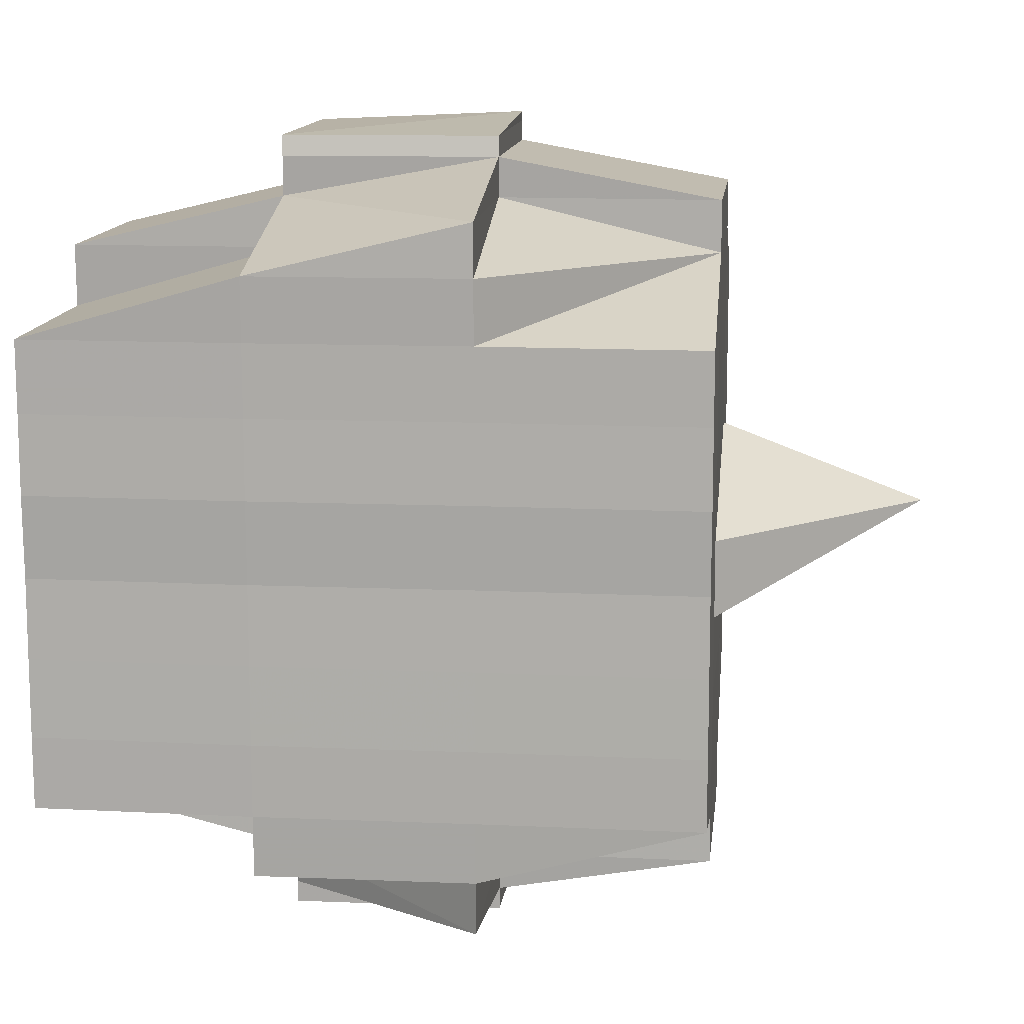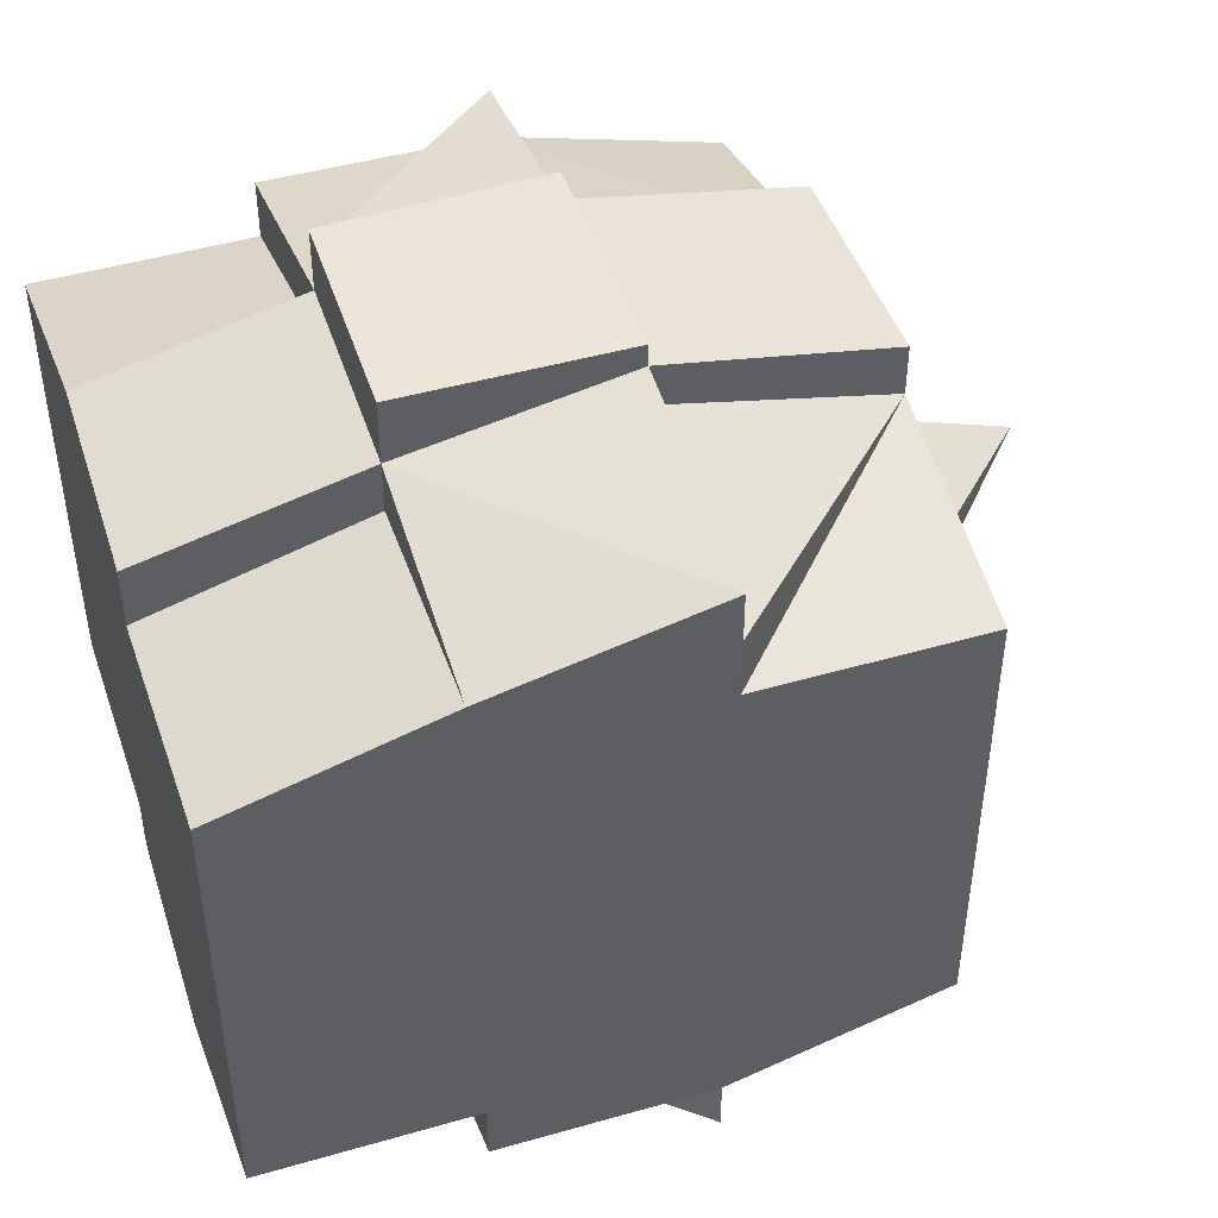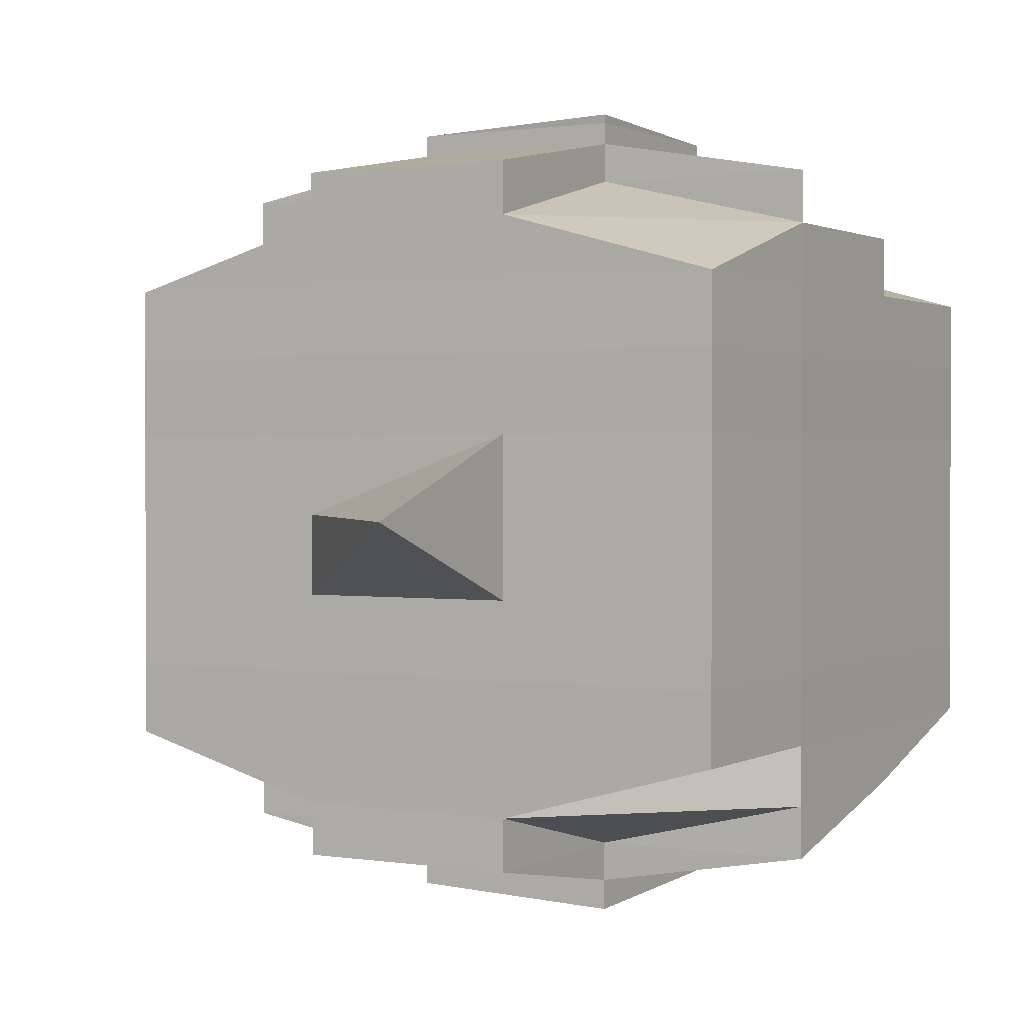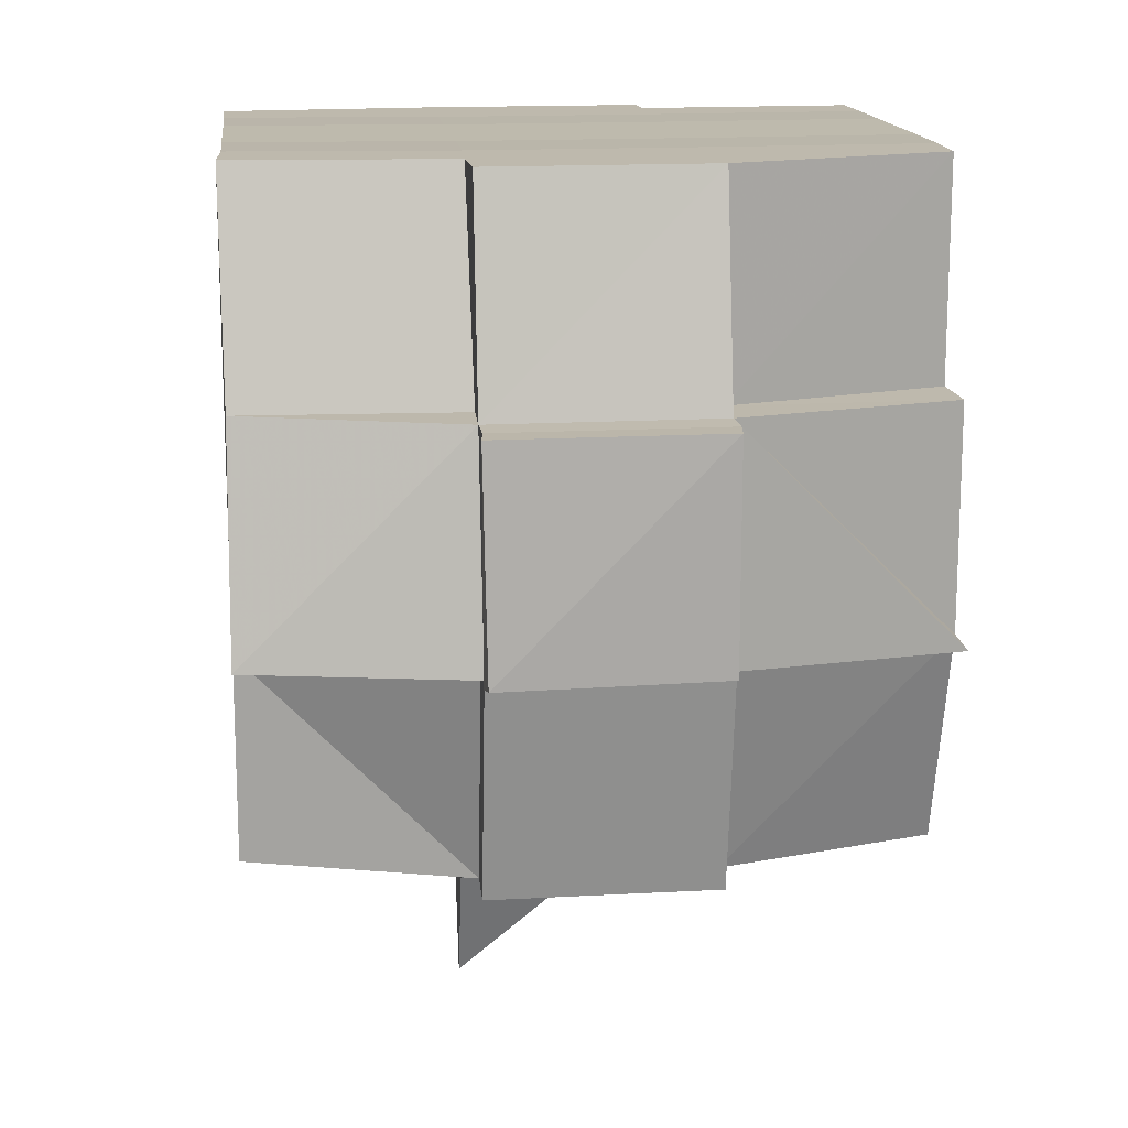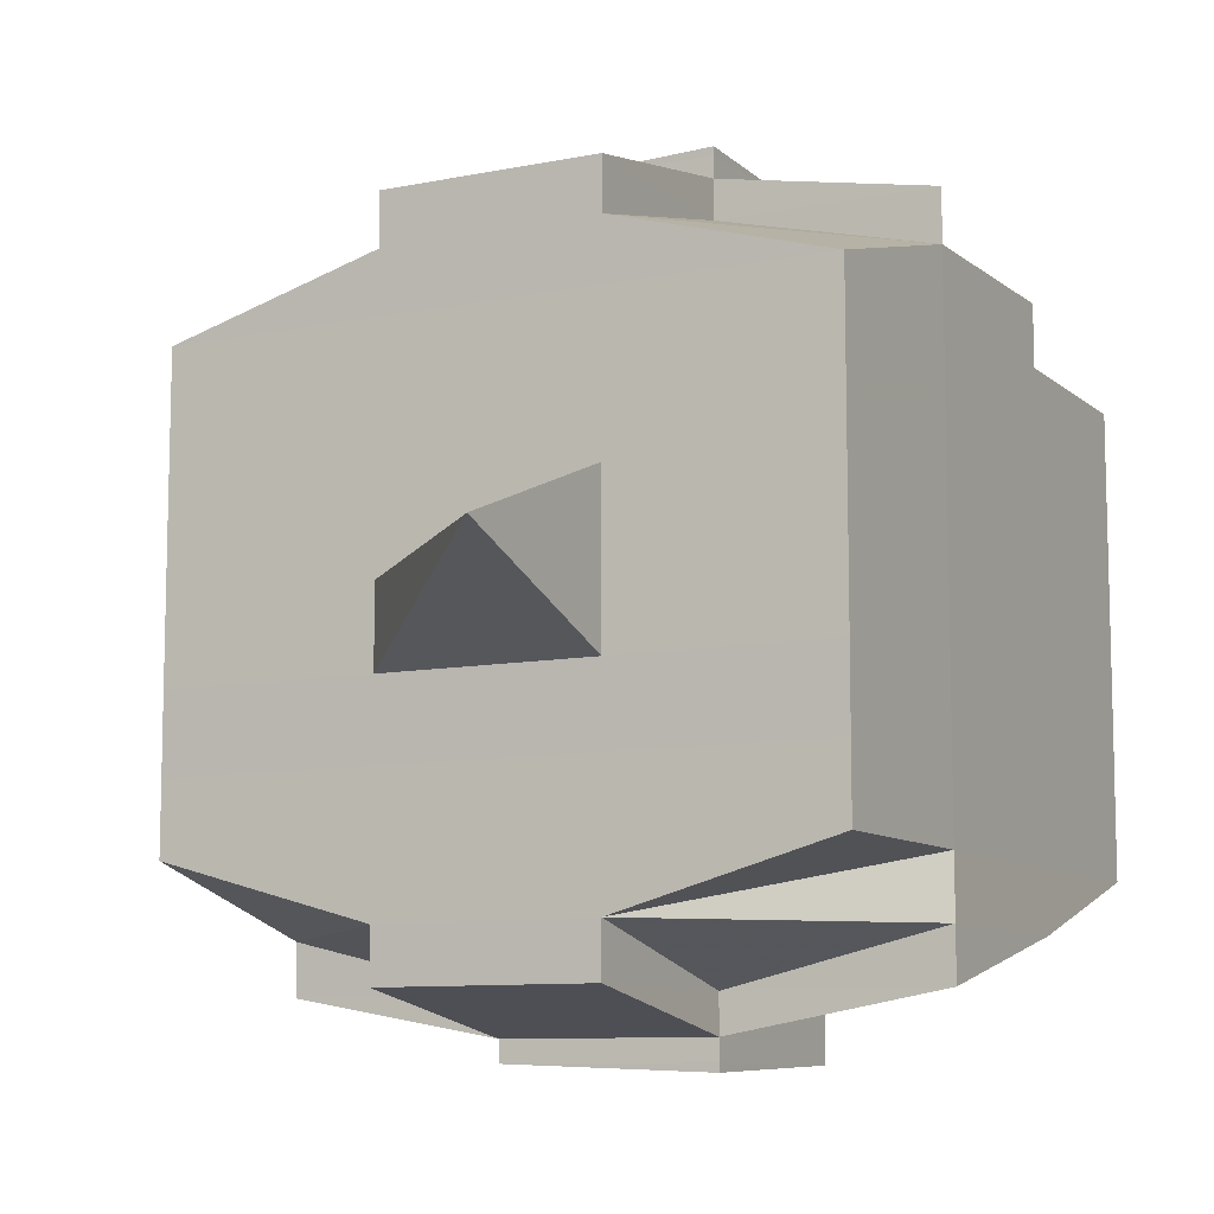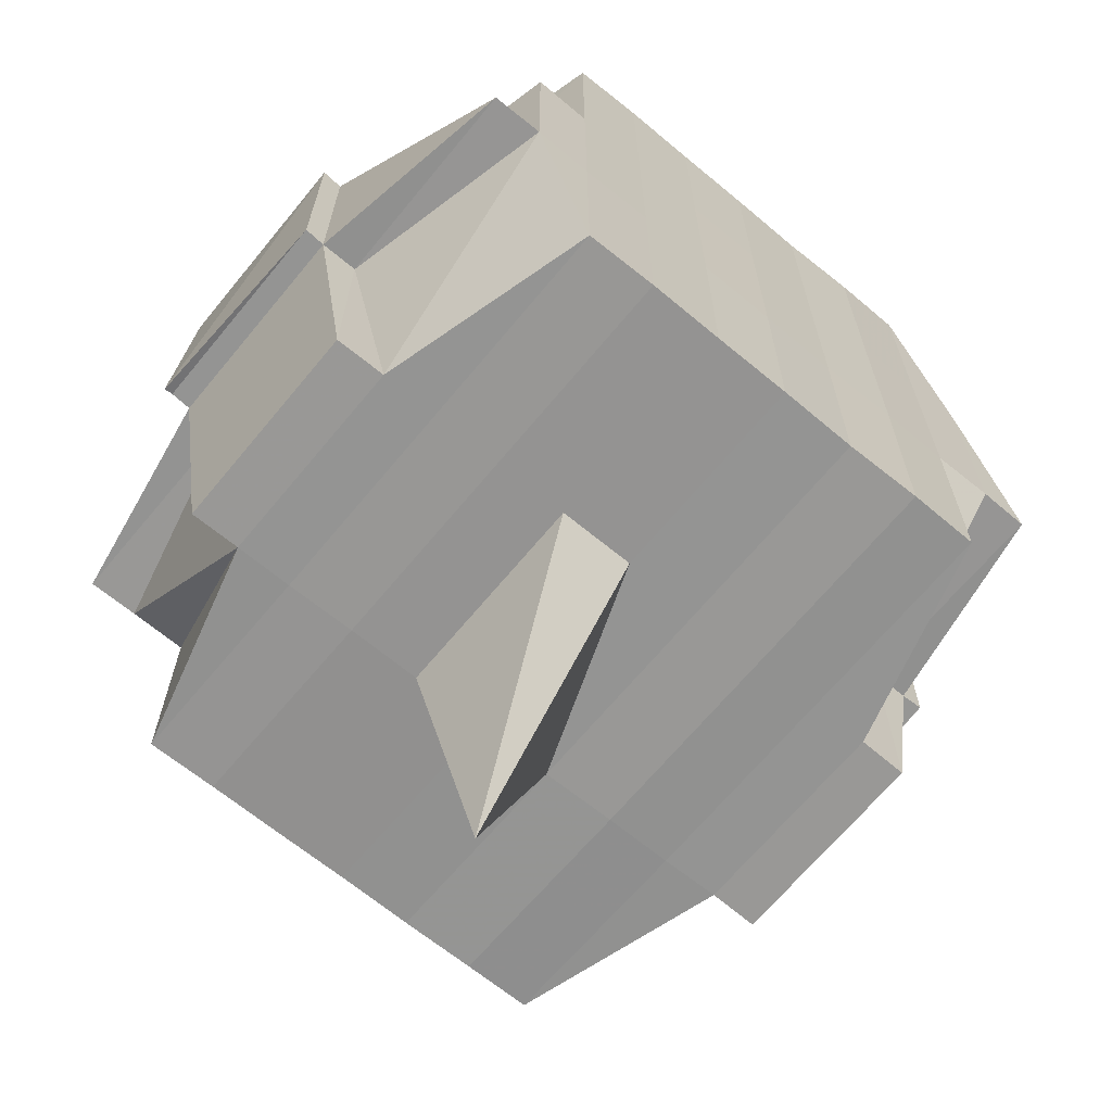
<metadata>
{"format":"obj","ext":"obj","renderer":"f3d","projection":"perspective","resolution":1024,"background":"white","views":[{"elev":13.0,"azim":-84.0,"up":"+Z"},{"elev":46.2,"azim":-108.3,"up":"+Z"},{"elev":1.2,"azim":29.7,"up":"+Z"},{"elev":14.9,"azim":173.8,"up":"+Y"},{"elev":-9.4,"azim":28.0,"up":"+Z"},{"elev":-66.9,"azim":-129.6,"up":"+Y"}]}
</metadata>
<code>
o 1421
v 2245 1876 10.65
v 2245 1876 10.65
v 2245 1876 10.65
v 2245 1876 10.65
v 2245 1876 10.65
v 2245 1876 10.65
v 2245 1876 10.65
v 2245 1876 10.65
v 2245 1876 10.65
v 2245 1876 10.65
v 2245 1876 10.65
v 2245 1876 10.66
v 2245 1876 10.66
v 2245 1876 10.65
v 2245 1876 10.65
v 2245 1876 10.65
v 2245 1876 10.65
v 2245 1876 10.65
v 2245 1876 10.65
v 2245 1876 10.65
v 2245 1876 10.65
v 2245 1876 10.65
v 2245 1876 10.66
v 2245 1876 10.66
v 2245 1876 10.66
v 2245 1876 10.65
v 2245 1876 10.66
v 2245 1876 10.65
v 2245 1876 10.66
v 2245 1876 10.66
v 2245 1876 10.65
v 2245 1876 10.65
v 2245 1876 10.65
v 2245 1876 10.65
v 2245 1876 10.65
v 2245 1876 10.65
v 2245 1876 10.65
v 2245 1876 10.66
v 2245 1876 10.66
v 2245 1876 10.66
v 2245 1876 10.66
v 2245 1876 10.66
v 2245 1876 10.66
v 2245 1876 10.66
v 2245 1876 10.66
v 2245 1876 10.66
v 2245 1876 10.67
v 2245 1876 10.66
v 2245 1876 10.66
v 2245 1876 10.66
v 2245 1876 10.66
v 2245 1876 10.67
v 2245 1876 10.67
v 2245 1876 10.67
v 2245 1876 10.66
v 2245 1876 10.66
v 2245 1876 10.66
v 2245 1876 10.66
v 2245 1876 10.67
v 2245 1876 10.67
v 2245 1876 10.66
v 2245 1876 10.67
v 2245 1876 10.67
v 2245 1876 10.67
v 2245 1876 10.67
v 2245 1876 10.67
v 2245 1876 10.67
v 2245 1876 10.67
v 2245 1876 10.68
v 2245 1876 10.67
v 2245 1876 10.68
v 2245 1876 10.68
v 2245 1876 10.67
v 2245 1876 10.67
v 2245 1876 10.68
v 2245 1876 10.67
v 2245 1876 10.68
v 2245 1876 10.68
v 2245 1876 10.67
v 2245 1876 10.68
v 2245 1876 10.68
v 2245 1876 10.68
v 2245 1876 10.68
v 2245 1876 10.68
v 2245 1876 10.68
v 2245 1876 10.68
v 2245 1876 10.68
v 2245 1876 10.69
v 2245 1876 10.69
v 2245 1876 10.68
v 2245 1876 10.68
v 2245 1876 10.68
v 2245 1876 10.68
v 2245 1876 10.69
v 2245 1876 10.69
v 2245 1876 10.69
v 2245 1876 10.69
v 2245 1876 10.69
v 2245 1876 10.69
v 2245 1876 10.69
v 2245 1876 10.69
v 2245 1876 10.68
v 2245 1876 10.68
v 2245 1876 10.69
v 2245 1876 10.69
v 2245 1876 10.69
v 2245 1876 10.69
v 2245 1876 10.69
v 2245 1876 10.69
v 2245 1876 10.69
v 2245 1876 10.69
v 2245 1876 10.69
v 2245 1876 10.69
v 2245 1876 10.69
v 2245 1876 10.69
v 2245 1876 10.69
v 2245 1876 10.69
v 2245 1876 10.69
v 2245 1876 10.69
v 2245 1876 10.69
v 2245 1876 10.69
v 2245 1876 10.69
v 2245 1876 10.69
v 2245 1876 10.68
v 2245 1876 10.68
v 2245 1876 10.68
v 2245 1876 10.68
v 2245 1876 10.68
v 2245 1876 10.67
v 2245 1876 10.68
v 2245 1876 10.68
v 2245 1876 10.68
v 2245 1876 10.68
v 2245 1876 10.68
v 2245 1876 10.68
v 2245 1876 10.68
v 2245 1876 10.69
v 2245 1876 10.69
v 2245 1876 10.68
v 2245 1876 10.69
v 2245 1876 10.68
v 2245 1876 10.69
v 2245 1876 10.69
v 2245 1876 10.69
v 2245 1876 10.69
v 2245 1876 10.68
v 2245 1876 10.68
v 2245 1876 10.68
v 2245 1876 10.68
v 2245 1876 10.68
v 2245 1876 10.68
v 2245 1876 10.68
v 2245 1876 10.68
v 2245 1876 10.68
v 2245 1876 10.69
v 2245 1876 10.68
v 2245 1876 10.68
v 2245 1876 10.68
v 2245 1876 10.68
v 2245 1876 10.68
v 2245 1876 10.68
v 2245 1876 10.68
v 2245 1876 10.68
v 2245 1876 10.68
v 2245 1876 10.67
v 2245 1876 10.67
v 2245 1876 10.67
v 2245 1876 10.67
v 2245 1876 10.67
v 2245 1876 10.67
v 2245 1876 10.66
v 2245 1876 10.66
v 2245 1876 10.67
v 2245 1876 10.66
v 2245 1876 10.66
v 2245 1876 10.66
v 2245 1876 10.66
v 2245 1876 10.66
v 2245 1876 10.66
v 2245 1876 10.66
v 2245 1876 10.67
v 2245 1876 10.66
v 2245 1876 10.66
v 2245 1876 10.66
v 2245 1876 10.65
v 2245 1876 10.65
v 2245 1876 10.66
v 2245 1876 10.66
v 2245 1876 10.66
v 2245 1876 10.66
v 2245 1876 10.65
v 2245 1876 10.65
v 2245 1876 10.65
v 2245 1876 10.65
v 2245 1876 10.65
v 2245 1876 10.66
v 2245 1876 10.66
v 2245 1876 10.66
v 2245 1876 10.65
v 2245 1876 10.66
v 2245 1876 10.66
v 2245 1876 10.66
v 2245 1876 10.66
v 2245 1876 10.66
v 2245 1876 10.66
v 2245 1876 10.66
v 2245 1876 10.66
v 2245 1876 10.66
v 2245 1876 10.66
v 2245 1876 10.66
v 2245 1876 10.66
v 2245 1876 10.66
v 2245 1876 10.66
v 2245 1876 10.66
v 2245 1876 10.66
v 2245 1876 10.66
v 2245 1876 10.67
v 2245 1876 10.67
v 2245 1876 10.67
v 2245 1876 10.67
v 2245 1876 10.67
v 2245 1876 10.67
v 2245 1876 10.67
v 2245 1876 10.67
v 2245 1876 10.67
v 2245 1876 10.67
v 2245 1876 10.67
v 2245 1876 10.67
v 2245 1876 10.68
v 2245 1876 10.67
v 2245 1876 10.67
v 2245 1876 10.67
v 2245 1876 10.68
v 2245 1876 10.68
v 2245 1876 10.68
v 2245 1876 10.68
v 2245 1876 10.68
v 2245 1876 10.68
v 2245 1876 10.68
v 2245 1876 10.68
v 2245 1876 10.68
v 2245 1876 10.68
v 2245 1876 10.68
v 2245 1876 10.69
v 2245 1876 10.69
v 2245 1876 10.68
v 2245 1876 10.69
v 2245 1876 10.68
v 2245 1876 10.69
v 2245 1876 10.69
v 2245 1876 10.69
v 2245 1876 10.69
v 2245 1876 10.65
v 2245 1876 10.65
v 2245 1876 10.65
v 2245 1876 10.65
v 2245 1876 10.65
v 2245 1876 10.65
v 2245 1876 10.65
v 2245 1876 10.65
v 2245 1876 10.65
v 2245 1876 10.65
v 2245 1876 10.65
v 2245 1876 10.65
v 2245 1876 10.65
v 2245 1876 10.66
v 2245 1876 10.65
v 2245 1876 10.65
v 2245 1876 10.65
v 2245 1876 10.65
v 2245 1876 10.65
v 2245 1876 10.65
v 2245 1876 10.65
v 2245 1876 10.65
v 2245 1876 10.65
v 2245 1876 10.66
v 2245 1876 10.65
v 2245 1876 10.66
v 2245 1876 10.66
v 2245 1876 10.66
v 2245 1876 10.66
v 2245 1876 10.66
v 2245 1876 10.66
v 2245 1876 10.66
v 2245 1876 10.66
v 2245 1876 10.66
v 2245 1876 10.66
v 2245 1876 10.67
v 2245 1876 10.66
v 2245 1876 10.66
v 2245 1876 10.66
v 2245 1876 10.67
v 2245 1876 10.67
v 2245 1876 10.67
v 2245 1876 10.67
v 2245 1876 10.67
v 2245 1876 10.67
v 2245 1876 10.67
v 2245 1876 10.67
v 2245 1876 10.67
v 2245 1876 10.68
v 2245 1876 10.67
v 2245 1876 10.67
v 2245 1876 10.67
v 2245 1876 10.67
v 2245 1876 10.67
v 2245 1876 10.67
v 2245 1876 10.67
v 2245 1876 10.68
v 2245 1876 10.68
v 2245 1876 10.68
v 2245 1876 10.68
v 2245 1876 10.68
v 2245 1876 10.67
v 2245 1876 10.67
v 2245 1876 10.67
v 2245 1876 10.67
v 2245 1876 10.67
v 2245 1876 10.67
v 2245 1876 10.67
v 2245 1876 10.66
v 2245 1876 10.67
v 2245 1876 10.66
v 2245 1876 10.65
v 2245 1876 10.66
v 2245 1876 10.65
v 2245 1876 10.66
v 2245 1876 10.66
v 2245 1876 10.65
v 2245 1876 10.66
v 2245 1876 10.66
v 2245 1876 10.67
v 2245 1876 10.67
v 2245 1876 10.67
v 2245 1876 10.67
v 2245 1876 10.67
v 2245 1876 10.68
v 2245 1876 10.68
v 2245 1876 10.68
v 2245 1876 10.68
v 2245 1876 10.68
v 2245 1876 10.68
v 2245 1876 10.68
v 2245 1876 10.69
v 2245 1876 10.68
v 2245 1876 10.68
v 2245 1876 10.68
v 2245 1876 10.69
v 2245 1876 10.69
v 2245 1876 10.68
v 2245 1876 10.69
v 2245 1876 10.69
v 2245 1876 10.69
v 2245 1876 10.69
v 2245 1876 10.69
v 2245 1876 10.69
v 2245 1876 10.69
v 2245 1876 10.69
v 2245 1876 10.69
v 2245 1876 10.69
v 2245 1876 10.69
f 1 2 3
f 4 5 2
f 6 7 5
f 8 9 4
f 10 8 11
f 12 13 7
f 14 15 3
f 16 17 14
f 18 19 15
f 20 21 19
f 22 23 20
f 24 25 21
f 20 24 26
f 27 24 28
f 29 30 27
f 31 32 18
f 33 32 34
f 31 35 36
f 32 37 35
f 38 39 37
f 40 41 39
f 38 40 42
f 43 40 44
f 45 46 40
f 46 47 48
f 49 48 40
f 40 48 50
f 48 51 50
f 50 51 30
f 48 52 51
f 47 53 52
f 54 52 48
f 51 55 56
f 57 56 58
f 52 59 51
f 59 60 55
f 51 59 61
f 52 62 59
f 63 62 52
f 53 64 62
f 62 65 59
f 65 66 60
f 59 65 67
f 62 68 65
f 64 69 68
f 70 68 62
f 69 71 72
f 68 73 65
f 65 73 74
f 68 72 73
f 75 72 68
f 73 76 66
f 72 77 73
f 77 78 76
f 73 77 79
f 72 80 77
f 81 80 72
f 80 82 77
f 81 83 84
f 82 85 78
f 77 82 86
f 82 87 85
f 88 89 87
f 90 91 82
f 92 93 82
f 93 94 91
f 95 96 88
f 96 97 98
f 97 99 100
f 101 88 102
f 103 95 102
f 104 100 105
f 102 105 83
f 106 107 104
f 108 106 109
f 107 110 111
f 112 111 113
f 114 110 115
f 116 115 117
f 118 117 119
f 120 114 121
f 121 113 122
f 123 122 124
f 125 124 126
f 125 126 127
f 128 127 129
f 128 125 130
f 131 125 128
f 131 132 125
f 132 133 125
f 134 108 133
f 135 132 131
f 136 132 135
f 136 137 132
f 138 137 139
f 137 140 141
f 142 143 140
f 144 143 145
f 146 136 135
f 147 136 146
f 135 131 148
f 148 131 128
f 146 149 150
f 151 152 148
f 153 154 146
f 154 155 156
f 157 155 158
f 159 155 160
f 161 160 162
f 163 158 164
f 165 151 166
f 167 165 168
f 169 167 170
f 171 169 172
f 173 170 172
f 174 171 175
f 176 175 177
f 178 172 175
f 172 170 179
f 175 172 180
f 172 179 180
f 170 181 179
f 175 180 182
f 12 175 182
f 180 179 183
f 180 183 182
f 182 183 184
f 182 184 185
f 186 187 185
f 183 188 184
f 184 188 189
f 185 190 191
f 192 191 193
f 194 195 193
f 188 196 197
f 198 197 199
f 200 201 199
f 202 203 201
f 204 205 199
f 206 207 205
f 208 209 204
f 210 211 188
f 212 213 207
f 214 212 209
f 188 215 214
f 215 212 214
f 216 215 188
f 211 217 215
f 215 218 212
f 217 219 218
f 220 218 215
f 218 221 212
f 212 221 49
f 221 222 213
f 218 223 221
f 219 224 223
f 225 223 218
f 223 226 221
f 221 226 54
f 226 227 222
f 223 228 226
f 224 229 228
f 230 228 223
f 228 231 226
f 226 231 63
f 231 232 227
f 228 233 231
f 130 233 228
f 229 234 233
f 233 235 231
f 231 235 70
f 235 236 232
f 233 237 235
f 234 238 237
f 239 237 233
f 237 240 235
f 235 240 75
f 240 241 236
f 240 242 241
f 237 243 240
f 243 102 240
f 133 243 237
f 133 244 243
f 245 244 246
f 244 247 248
f 249 250 247
f 251 250 252
f 253 254 255
f 254 256 257
f 253 258 259
f 258 260 261
f 262 261 263
f 264 265 262
f 265 266 267
f 268 264 269
f 270 271 272
f 273 274 272
f 275 276 274
f 277 278 275
f 279 12 275
f 279 280 12
f 280 281 276
f 282 280 279
f 24 282 279
f 283 282 284
f 285 286 282
f 282 287 280
f 61 287 282
f 286 288 287
f 287 289 280
f 280 289 290
f 289 291 281
f 287 292 289
f 67 292 287
f 288 293 292
f 292 294 289
f 289 294 178
f 294 295 291
f 292 296 294
f 74 296 292
f 293 297 296
f 296 298 294
f 294 298 173
f 298 299 295
f 296 300 298
f 79 300 296
f 297 301 300
f 300 302 298
f 302 303 299
f 298 302 304
f 304 305 306
f 307 308 305
f 302 309 307
f 309 150 303
f 300 310 302
f 310 309 302
f 86 310 300
f 301 311 310
f 310 312 309
f 163 312 310
f 312 146 309
f 309 146 313
f 313 148 166
f 166 148 314
f 148 128 314
f 314 128 230
f 166 314 315
f 315 314 225
f 314 129 316
f 315 316 317
f 318 319 315
f 320 318 181
f 181 317 321
f 181 315 220
f 322 315 181
f 179 181 216
f 179 321 323
f 324 325 326
f 327 328 329
f 330 331 328
f 332 333 334
f 335 336 333
f 337 338 339
f 340 341 342
f 343 344 341
f 345 346 347
f 348 349 350
f 351 352 349
f 353 354 352
f 94 355 351
f 355 353 356
f 98 356 351
f 357 358 359
f 359 360 361

</code>
